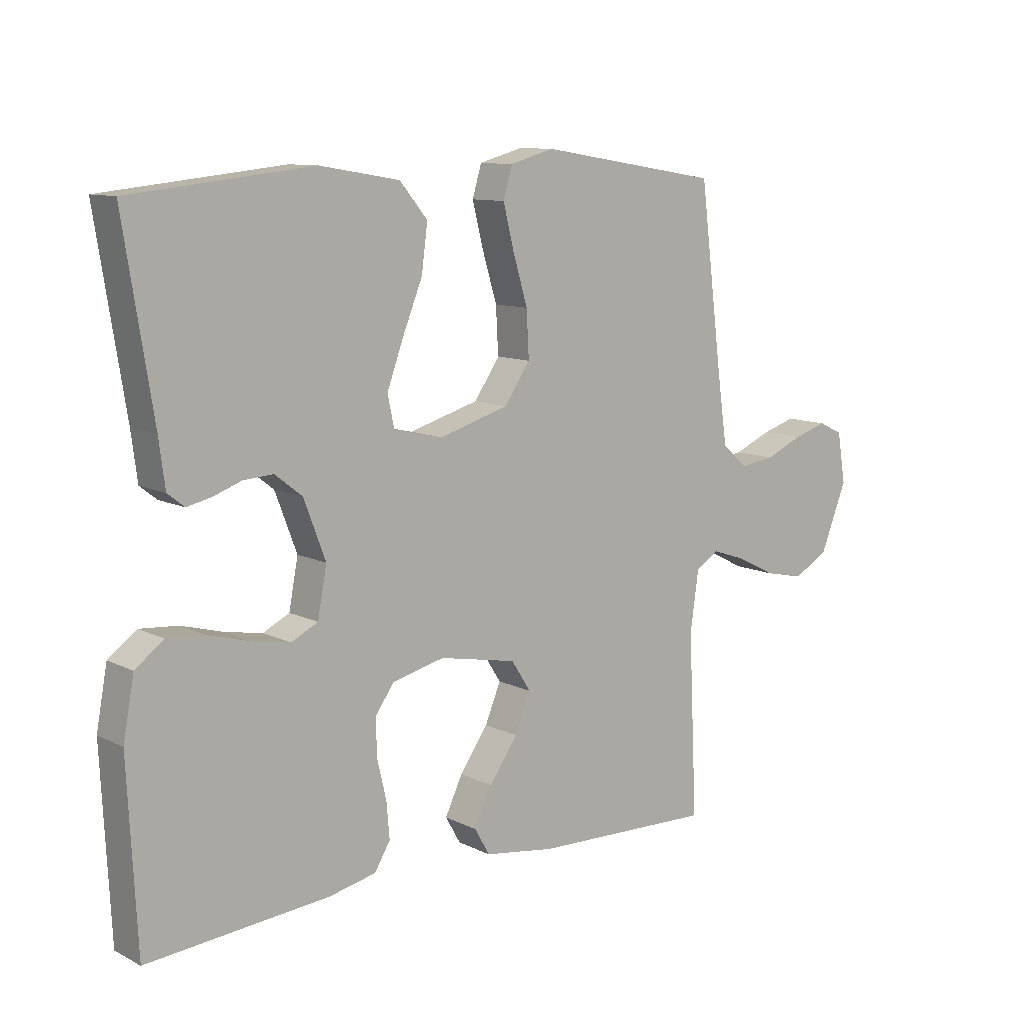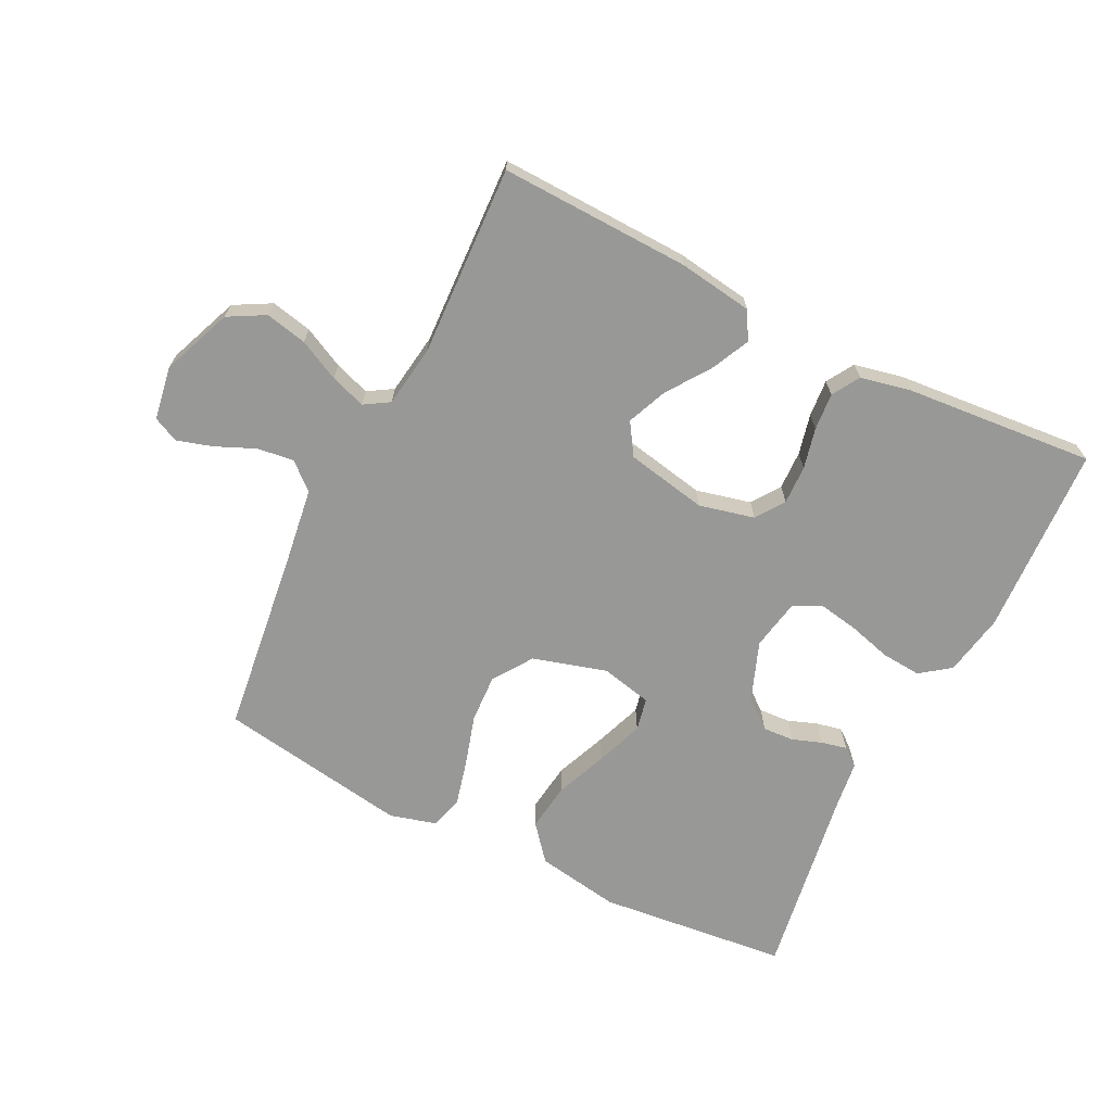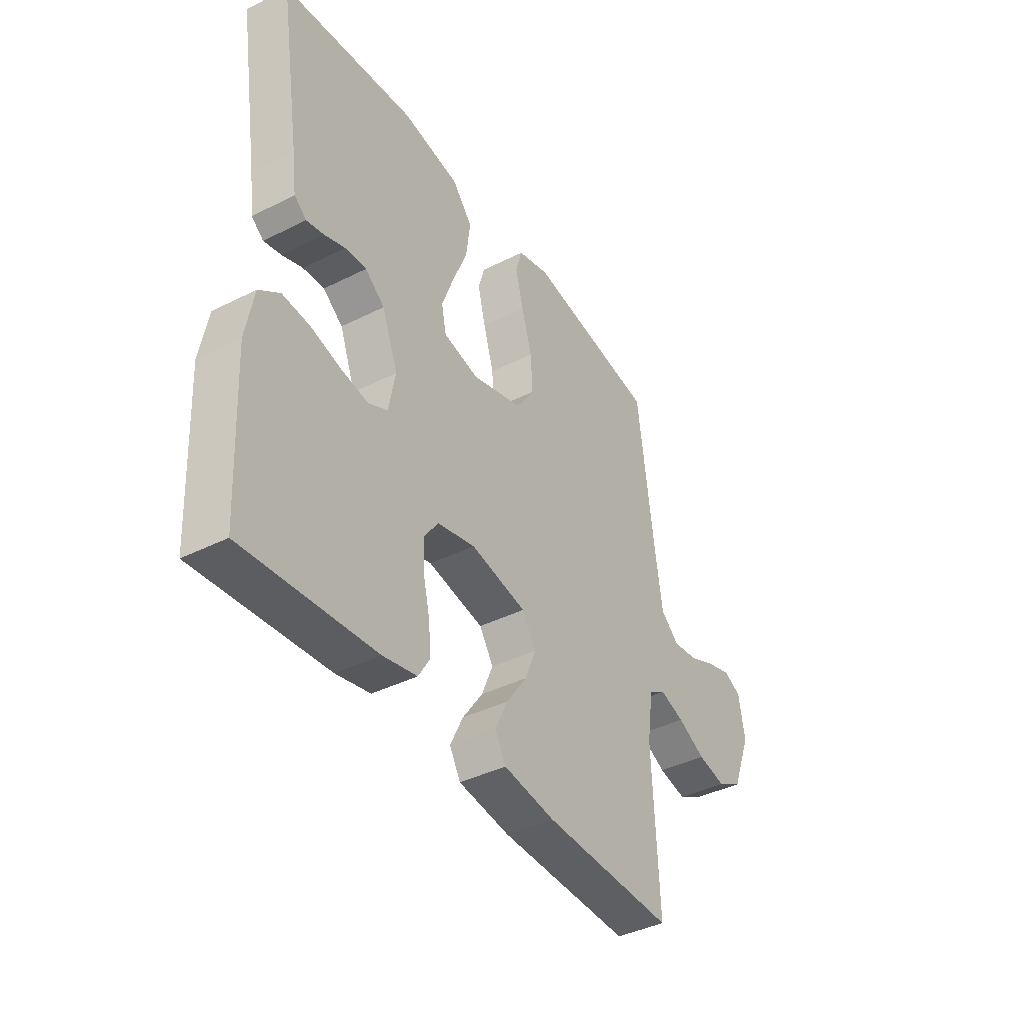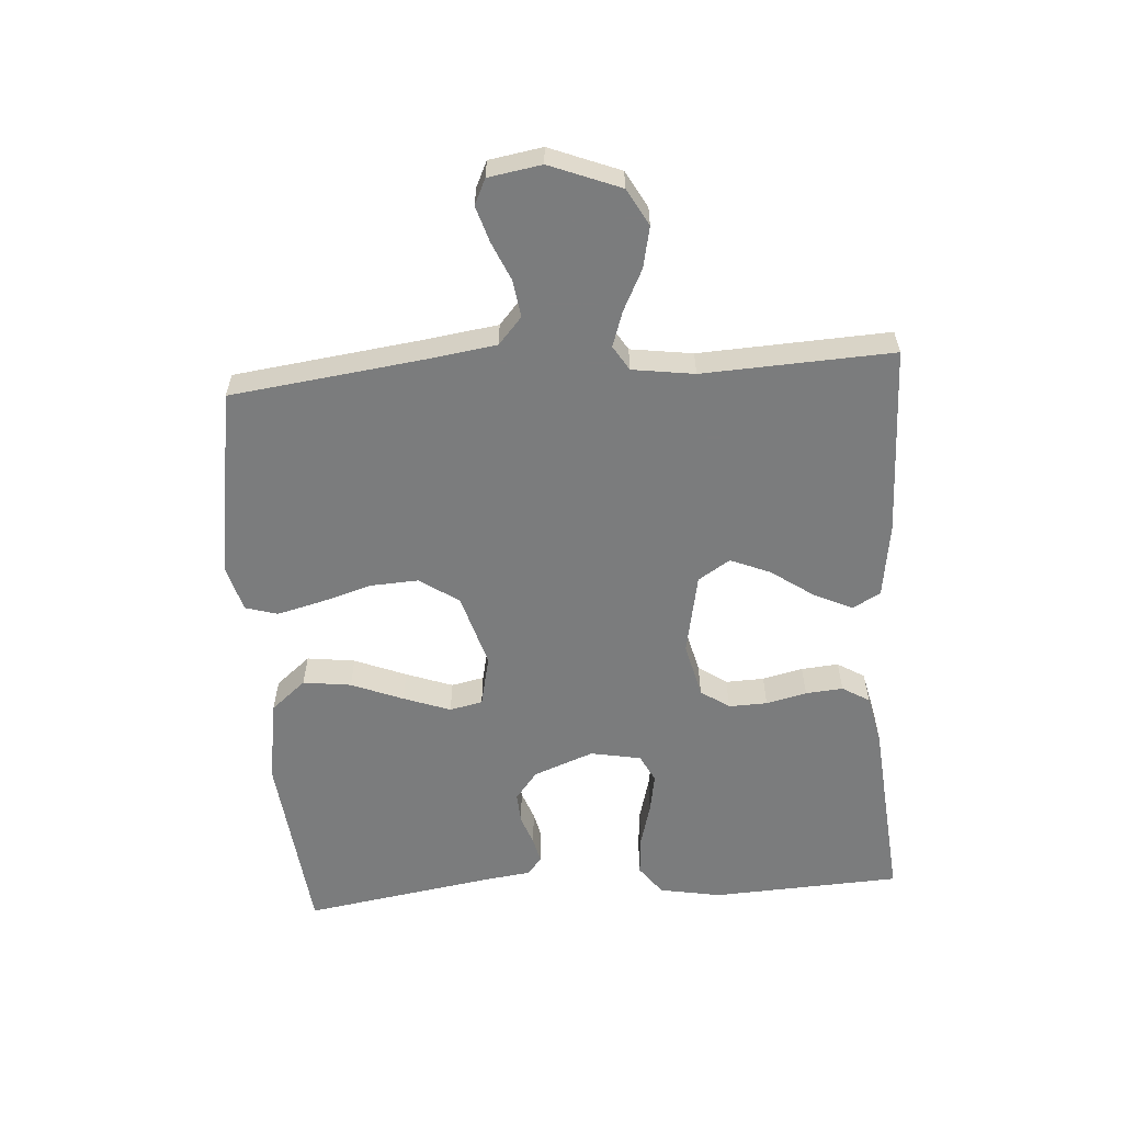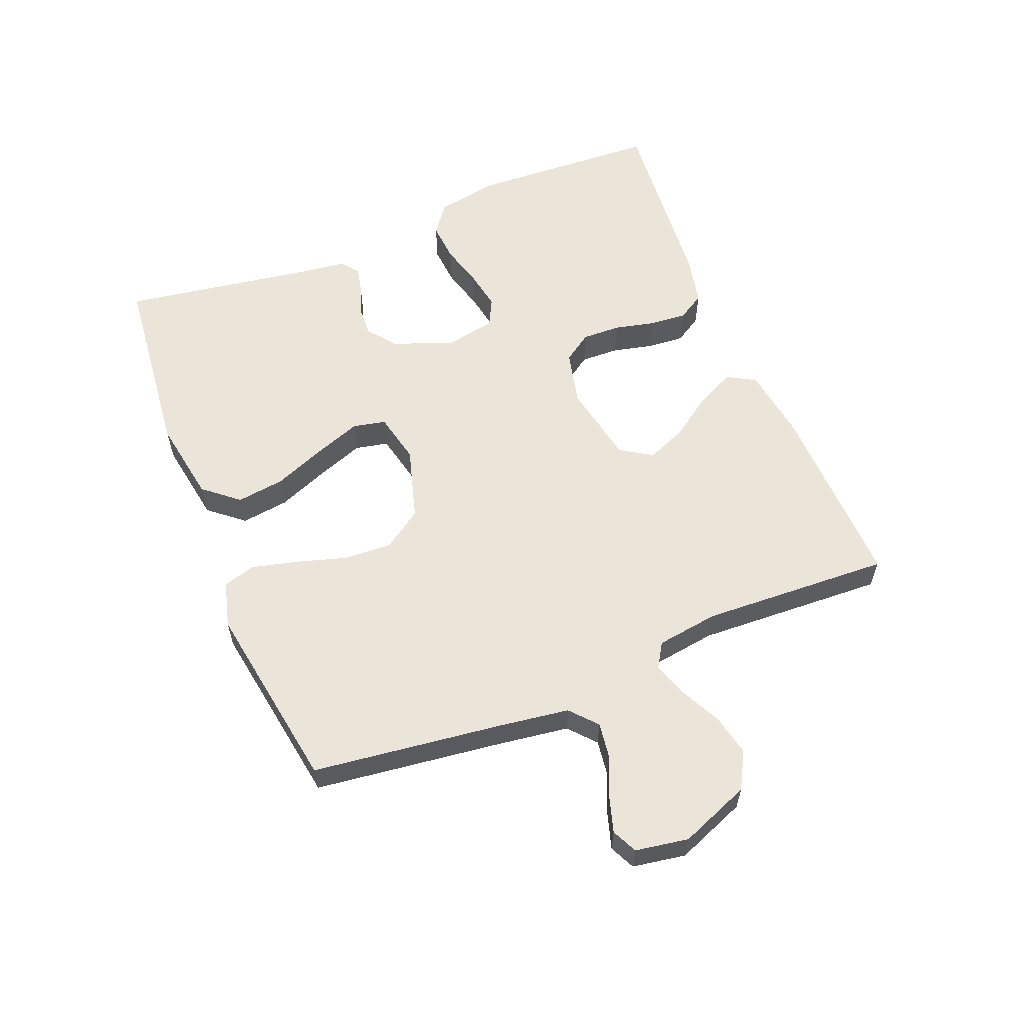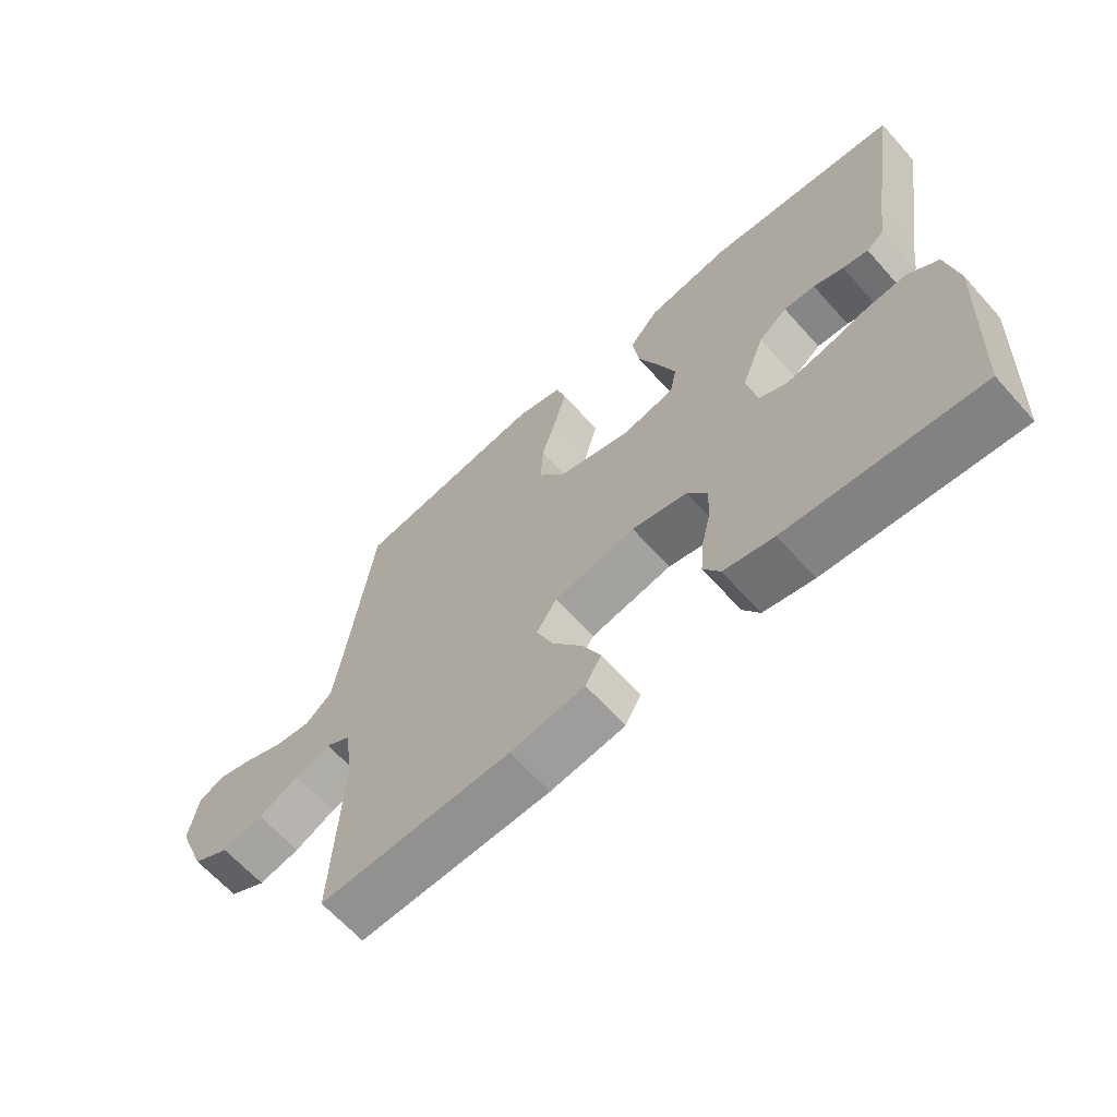
<metadata>
{"format":"obj","ext":"obj","renderer":"f3d","projection":"perspective","resolution":1024,"background":"white","views":[{"elev":10.4,"azim":-39.1,"up":"+Z"},{"elev":-68.5,"azim":153.4,"up":"+Y"},{"elev":-40.2,"azim":-58.2,"up":"+Z"},{"elev":-58.7,"azim":94.1,"up":"+Y"},{"elev":58.9,"azim":68.0,"up":"+Y"},{"elev":-64.7,"azim":-138.2,"up":"+Z"}]}
</metadata>
<code>
v -0.5 0.07 -0.5
v -0.515 0.07 -0.2
v -0.497 0.07 -0.102
v -0.45 0.07 -0.067
v -0.387 0.07 -0.072
v -0.318 0.07 -0.091
v -0.256 0.07 -0.102
v -0.212 0.07 -0.08
v -0.197 0.07 0
v -0.233 0.07 0.095
v -0.278 0.07 0.13
v -0.327 0.07 0.127
v -0.374 0.07 0.11
v -0.414 0.07 0.101
v -0.442 0.07 0.123
v -0.452 0.07 0.2
v -0.5 0.07 0.5
v -0.2 0.07 0.532
v -0.068 0.07 0.51
v -0.022 0.07 0.455
v -0.032 0.07 0.379
v -0.065 0.07 0.297
v -0.092 0.07 0.223
v -0.081 0.07 0.171
v 0 0.07 0.153
v 0.116 0.07 0.187
v 0.158 0.07 0.249
v 0.154 0.07 0.325
v 0.13 0.07 0.405
v 0.112 0.07 0.477
v 0.127 0.07 0.528
v 0.2 0.07 0.548
v 0.5 0.07 0.5
v 0.538 0.07 0.2
v 0.554 0.07 0.088
v 0.596 0.07 0.051
v 0.654 0.07 0.059
v 0.716 0.07 0.086
v 0.772 0.07 0.103
v 0.812 0.07 0.084
v 0.826 0.07 0
v 0.782 0.07 -0.111
v 0.724 0.07 -0.143
v 0.659 0.07 -0.129
v 0.595 0.07 -0.097
v 0.539 0.07 -0.078
v 0.5 0.07 -0.102
v 0.486 0.07 -0.2
v 0.5 0.07 -0.5
v 0.2 0.07 -0.491
v 0.083 0.07 -0.474
v 0.058 0.07 -0.43
v 0.087 0.07 -0.369
v 0.134 0.07 -0.302
v 0.16 0.07 -0.239
v 0.128 0.07 -0.189
v 0 0.07 -0.164
v -0.087 0.07 -0.185
v -0.118 0.07 -0.23
v -0.116 0.07 -0.291
v -0.101 0.07 -0.355
v -0.096 0.07 -0.414
v -0.122 0.07 -0.457
v -0.2 0.07 -0.474
v -0.5 0 -0.5
v -0.515 0 -0.2
v -0.497 0 -0.102
v -0.45 0 -0.067
v -0.387 0 -0.072
v -0.318 0 -0.091
v -0.256 0 -0.102
v -0.212 0 -0.08
v -0.197 0 0
v -0.233 0 0.095
v -0.278 0 0.13
v -0.327 0 0.127
v -0.374 0 0.11
v -0.414 0 0.101
v -0.442 0 0.123
v -0.452 0 0.2
v -0.5 0 0.5
v -0.2 0 0.532
v -0.068 0 0.51
v -0.022 0 0.455
v -0.032 0 0.379
v -0.065 0 0.297
v -0.092 0 0.223
v -0.081 0 0.171
v 0 0 0.153
v 0.116 0 0.187
v 0.158 0 0.249
v 0.154 0 0.325
v 0.13 0 0.405
v 0.112 0 0.477
v 0.127 0 0.528
v 0.2 0 0.548
v 0.5 0 0.5
v 0.538 0 0.2
v 0.554 0 0.088
v 0.596 0 0.051
v 0.654 0 0.059
v 0.716 0 0.086
v 0.772 0 0.103
v 0.812 0 0.084
v 0.826 0 0
v 0.782 0 -0.111
v 0.724 0 -0.143
v 0.659 0 -0.129
v 0.595 0 -0.097
v 0.539 0 -0.078
v 0.5 0 -0.102
v 0.486 0 -0.2
v 0.5 0 -0.5
v 0.2 0 -0.491
v 0.083 0 -0.474
v 0.058 0 -0.43
v 0.087 0 -0.369
v 0.134 0 -0.302
v 0.16 0 -0.239
v 0.128 0 -0.189
v 0 0 -0.164
v -0.087 0 -0.185
v -0.118 0 -0.23
v -0.116 0 -0.291
v -0.101 0 -0.355
v -0.096 0 -0.414
v -0.122 0 -0.457
v -0.2 0 -0.474
f 4 5 6
f 3 4 6
f 2 3 6
f 1 2 6
f 64 1 6
f 63 64 6
f 62 63 6
f 61 62 6
f 60 61 6
f 59 60 6 7
f 58 59 7 8
f 57 58 8 9
f 56 57 9 10
f 52 53 54
f 51 52 54
f 50 51 54
f 49 50 54
f 48 49 54
f 47 48 54 55
f 46 47 55 56
f 43 44 45
f 42 43 45
f 41 42 45
f 40 41 45
f 39 40 45
f 38 39 45
f 37 38 45
f 36 37 45 46
f 46 56 10
f 36 46 10
f 35 36 10
f 32 33 34
f 31 32 34
f 30 31 34
f 29 30 34
f 28 29 34
f 27 28 34 35
f 20 21 22
f 19 20 22
f 18 19 22
f 17 18 22
f 16 17 22
f 16 22 23
f 15 16 23
f 14 15 23
f 13 14 23
f 12 13 23
f 11 12 23 24
f 26 27 35
f 25 26 35
f 25 35 10 11
f 11 24 25
f 70 69 68
f 70 68 67
f 70 67 66
f 70 66 65
f 70 65 128
f 70 128 127
f 70 127 126
f 70 126 125
f 70 125 124
f 71 70 124 123
f 72 71 123 122
f 73 72 122 121
f 74 73 121 120
f 118 117 116
f 118 116 115
f 118 115 114
f 118 114 113
f 118 113 112
f 119 118 112 111
f 120 119 111 110
f 109 108 107
f 109 107 106
f 109 106 105
f 109 105 104
f 109 104 103
f 109 103 102
f 109 102 101
f 110 109 101 100
f 74 120 110
f 74 110 100
f 74 100 99
f 98 97 96
f 98 96 95
f 98 95 94
f 98 94 93
f 98 93 92
f 99 98 92 91
f 86 85 84
f 86 84 83
f 86 83 82
f 86 82 81
f 86 81 80
f 87 86 80
f 87 80 79
f 87 79 78
f 87 78 77
f 87 77 76
f 88 87 76 75
f 99 91 90
f 99 90 89
f 75 74 99 89
f 89 88 75
f 1 65 66 2
f 2 66 67 3
f 3 67 68 4
f 4 68 69 5
f 5 69 70 6
f 6 70 71 7
f 7 71 72 8
f 8 72 73 9
f 9 73 74 10
f 10 74 75 11
f 11 75 76 12
f 12 76 77 13
f 13 77 78 14
f 14 78 79 15
f 15 79 80 16
f 16 80 81 17
f 17 81 82 18
f 18 82 83 19
f 19 83 84 20
f 20 84 85 21
f 21 85 86 22
f 22 86 87 23
f 23 87 88 24
f 24 88 89 25
f 25 89 90 26
f 26 90 91 27
f 27 91 92 28
f 28 92 93 29
f 29 93 94 30
f 30 94 95 31
f 31 95 96 32
f 32 96 97 33
f 33 97 98 34
f 34 98 99 35
f 35 99 100 36
f 36 100 101 37
f 37 101 102 38
f 38 102 103 39
f 39 103 104 40
f 40 104 105 41
f 41 105 106 42
f 42 106 107 43
f 43 107 108 44
f 44 108 109 45
f 45 109 110 46
f 46 110 111 47
f 47 111 112 48
f 48 112 113 49
f 49 113 114 50
f 50 114 115 51
f 51 115 116 52
f 52 116 117 53
f 53 117 118 54
f 54 118 119 55
f 55 119 120 56
f 56 120 121 57
f 57 121 122 58
f 58 122 123 59
f 59 123 124 60
f 60 124 125 61
f 61 125 126 62
f 62 126 127 63
f 63 127 128 64
f 64 128 65 1

</code>
